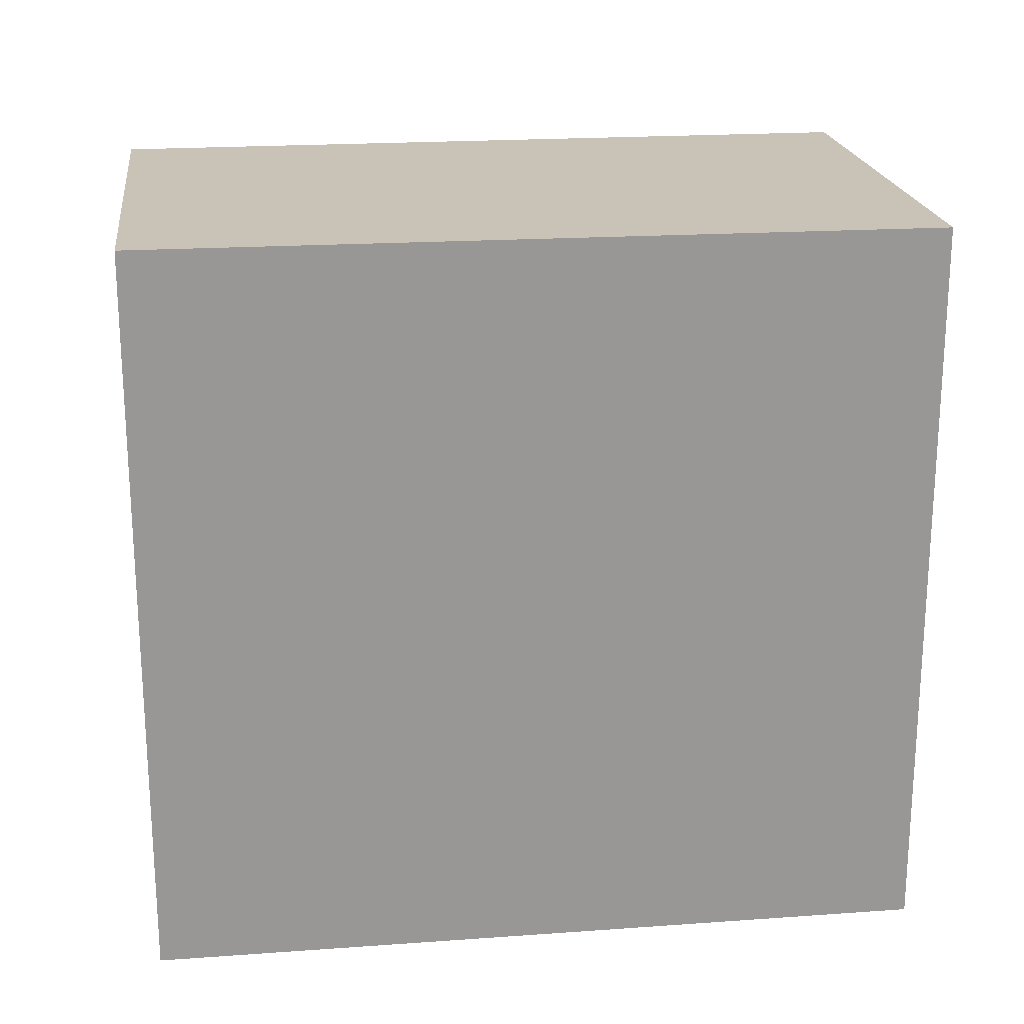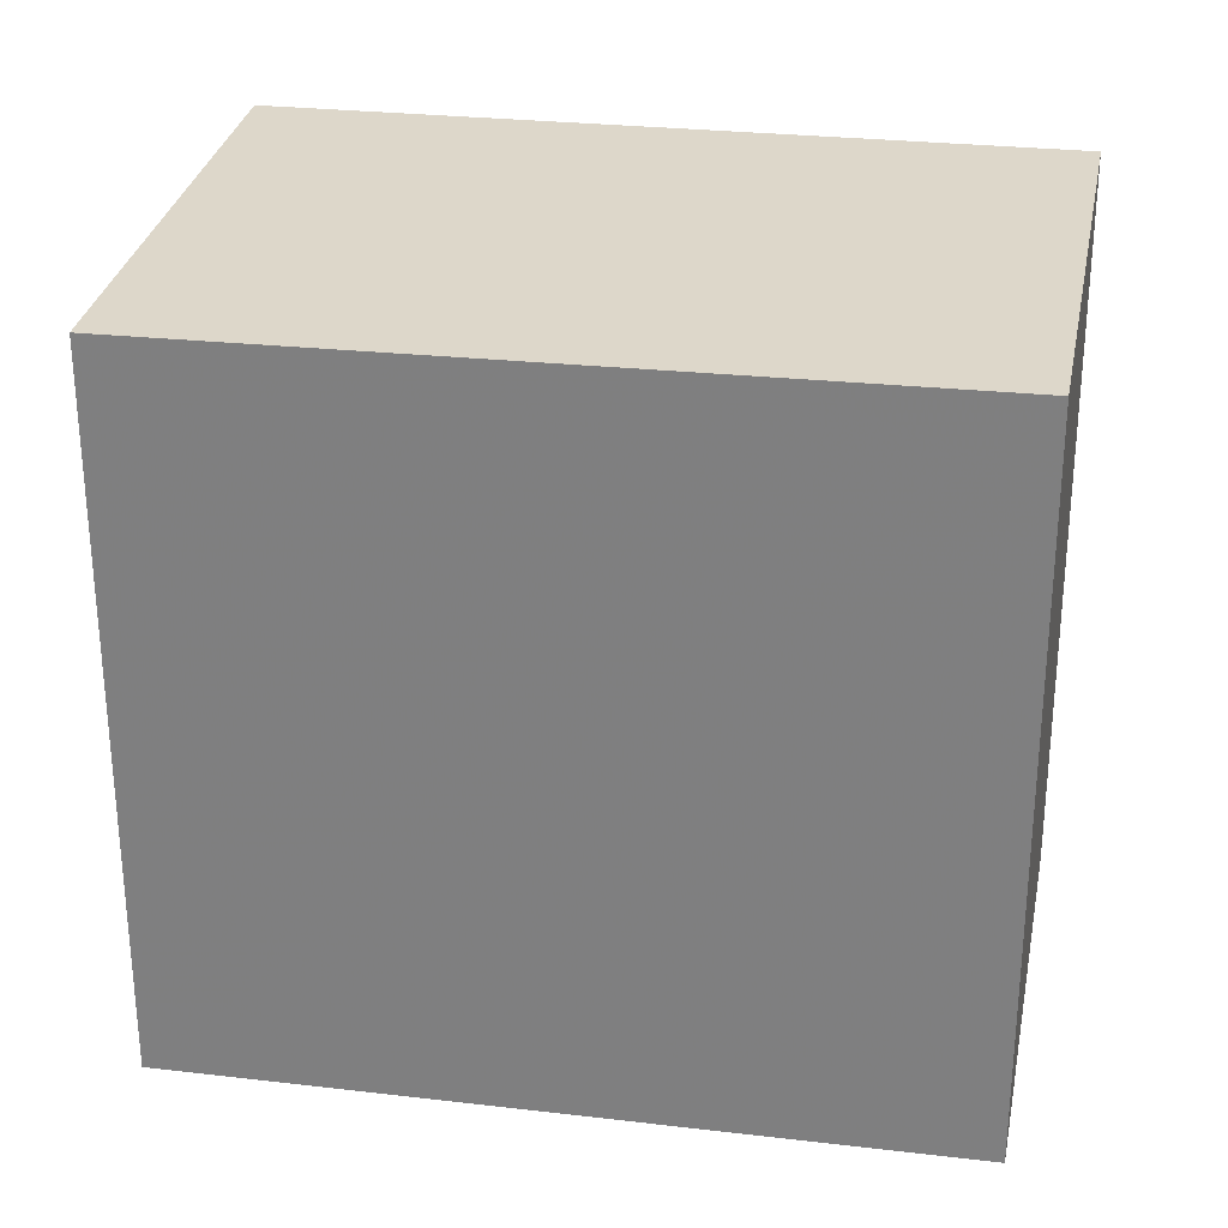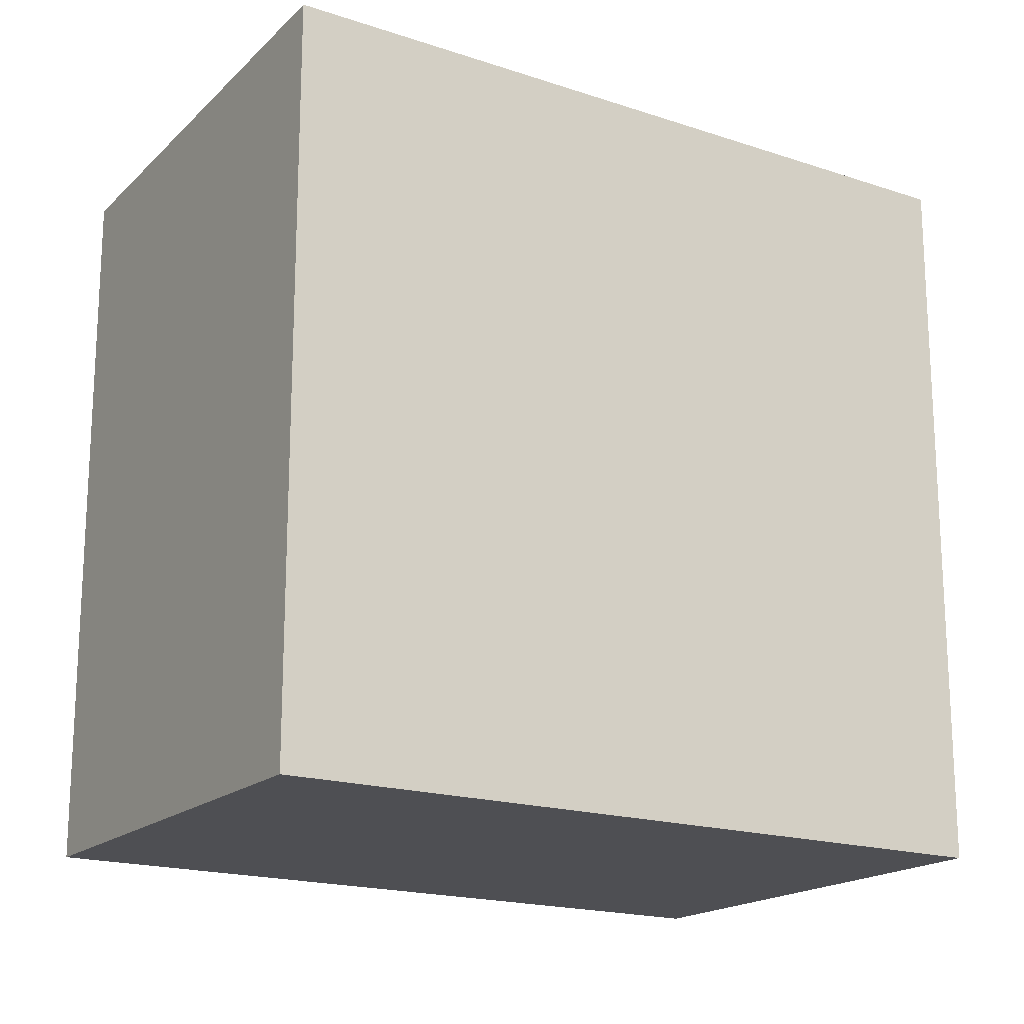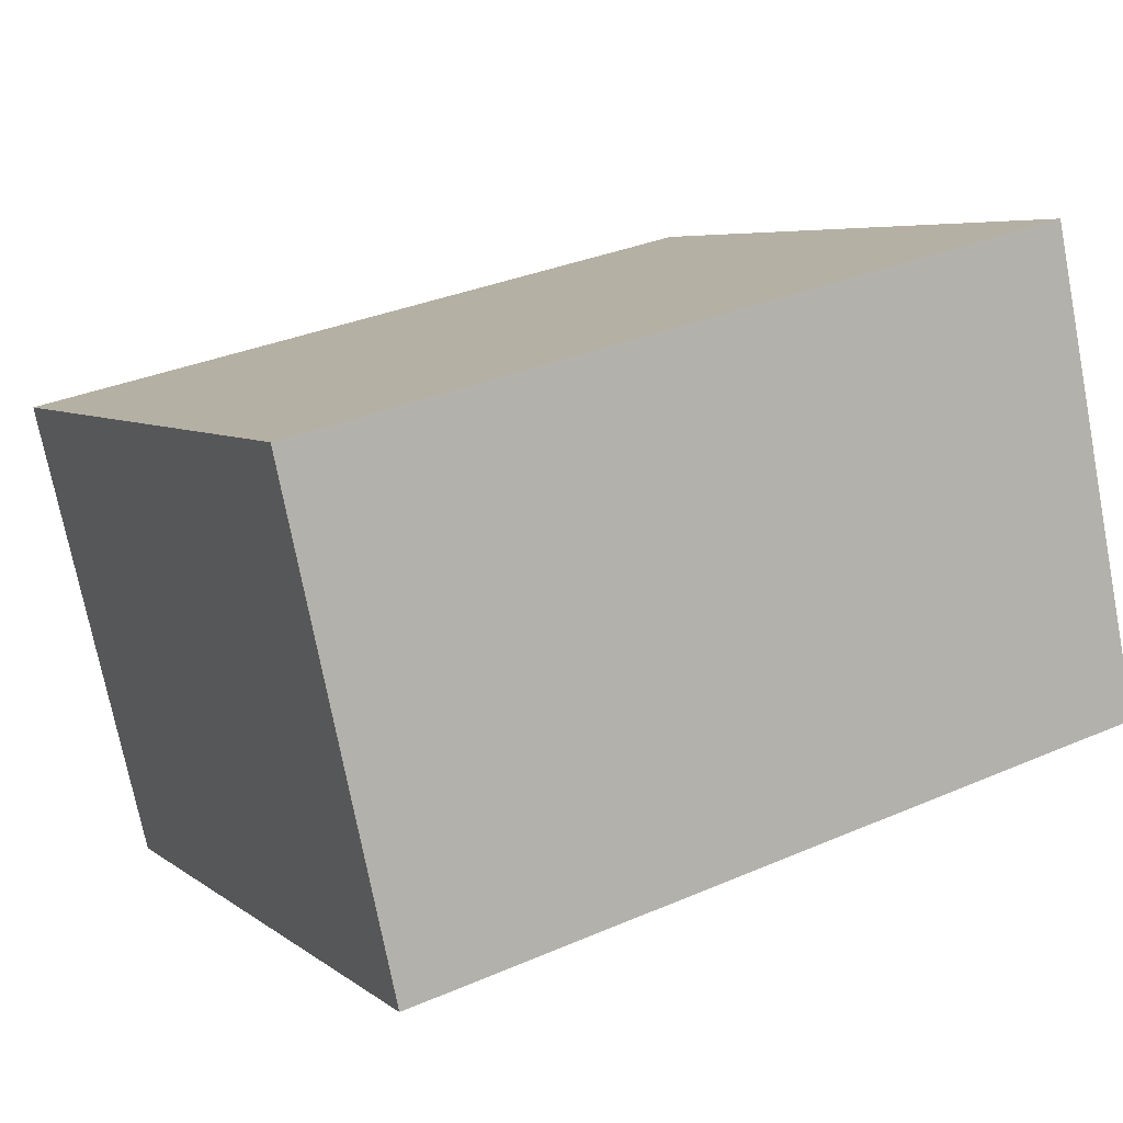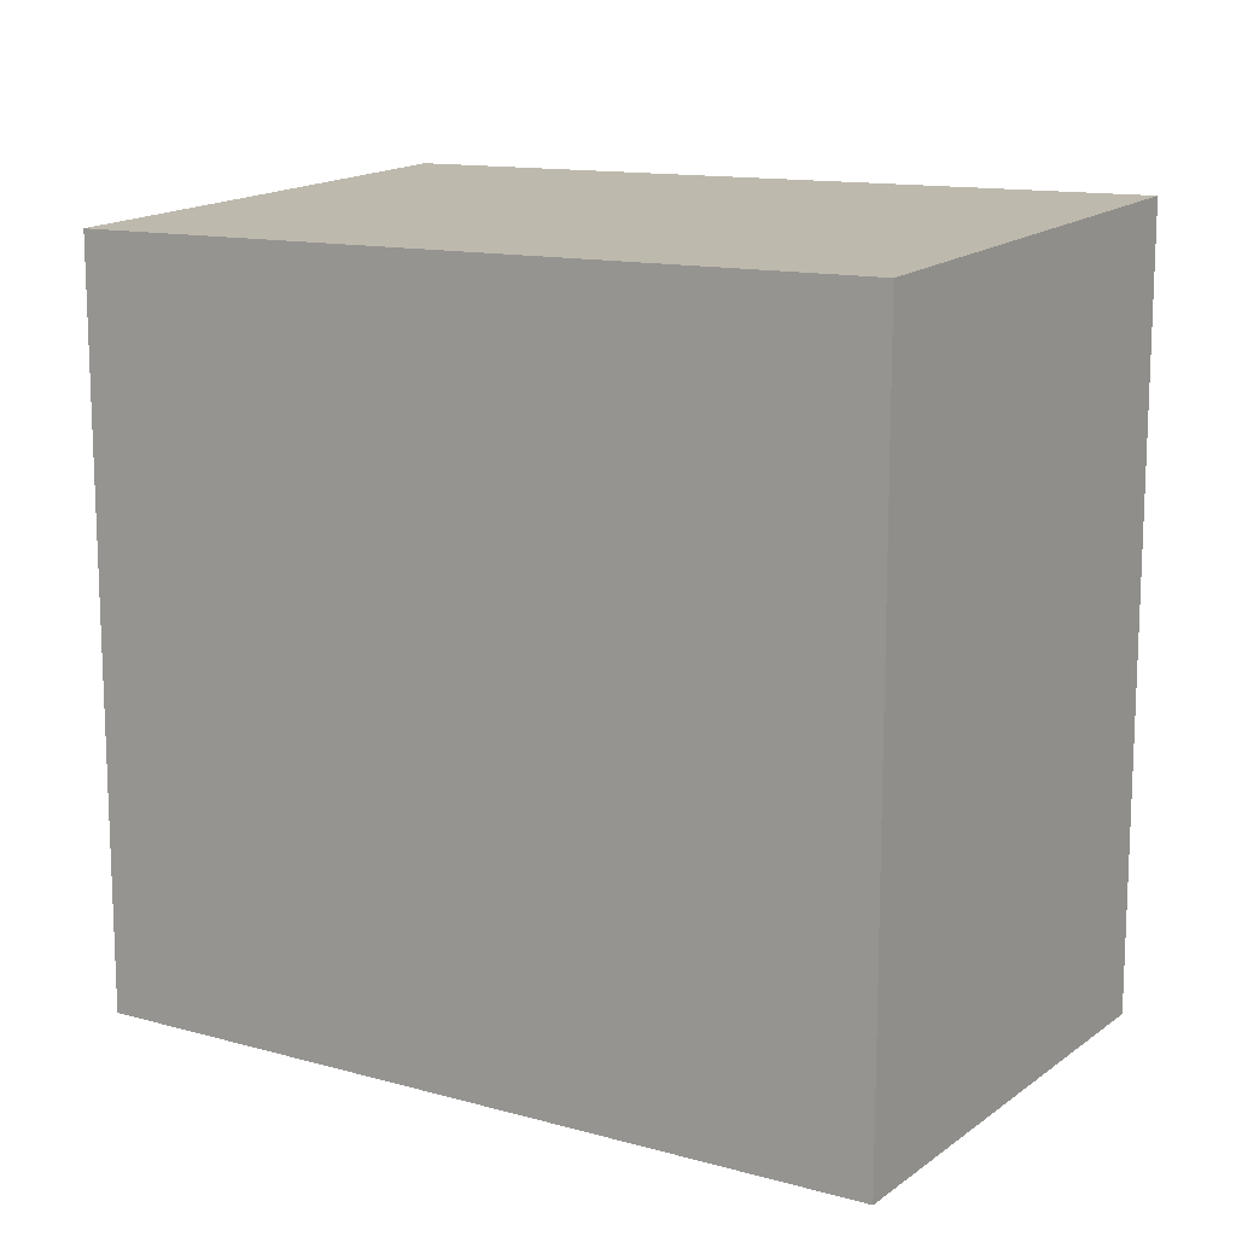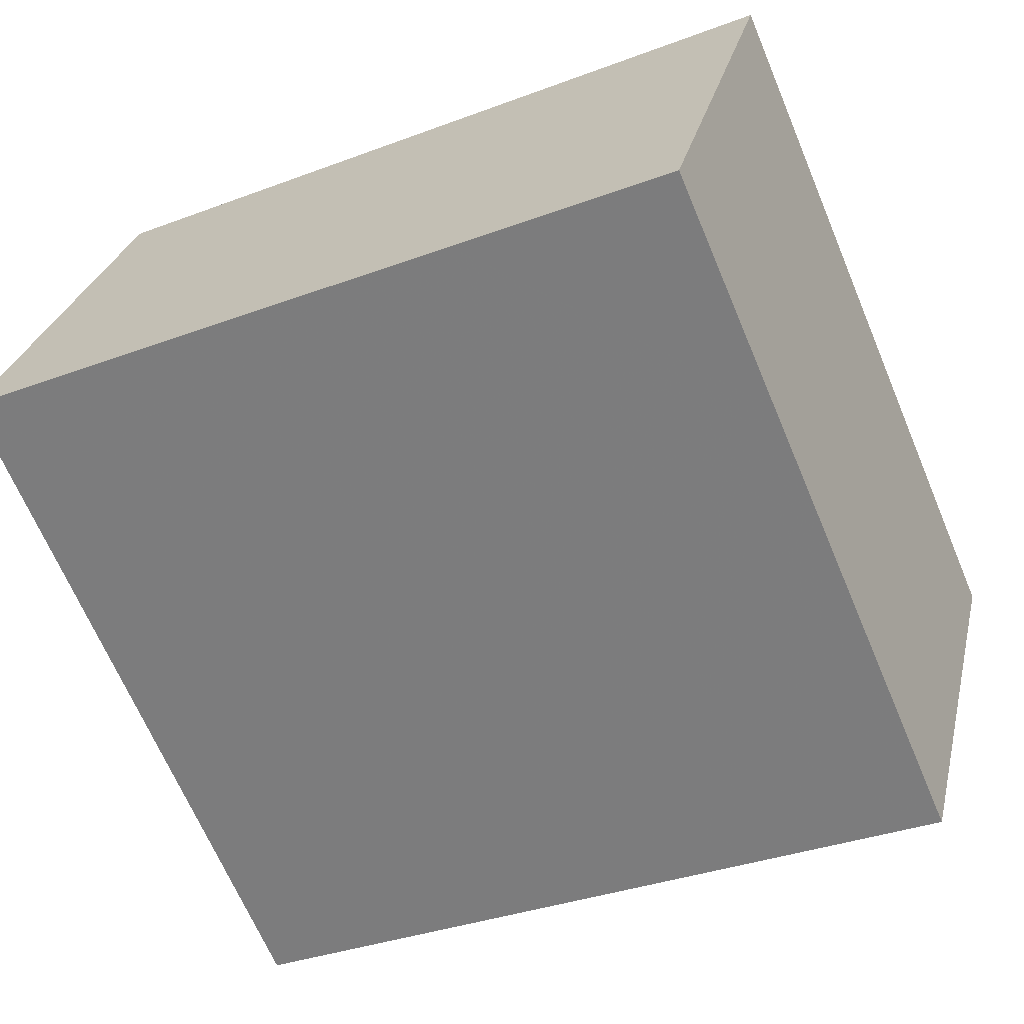
<metadata>
{"format":"obj","ext":"obj","renderer":"f3d","projection":"perspective","resolution":1024,"background":"white","views":[{"elev":22.1,"azim":-173.5,"up":"+Z"},{"elev":28.6,"azim":24.4,"up":"+Z"},{"elev":-18.1,"azim":161.4,"up":"+Z"},{"elev":5.8,"azim":-25.9,"up":"+Y"},{"elev":13.5,"azim":46.3,"up":"+Z"},{"elev":-67.2,"azim":-157.1,"up":"+Y"}]}
</metadata>
<code>
v -2073 -2674 2.75
v -2070 -2674 2.77
v -2070 -2676 2.687
v -2072 -2676 2.665
v -2070 -2674 2.77
v -2073 -2674 2.75
v -2073 -2674 -4.441e-16
v -2070 -2674 0
v -2070 -2676 2.687
v -2070 -2674 2.77
v -2070 -2674 0
v -2070 -2676 4.441e-16
v -2072 -2676 2.665
v -2070 -2676 2.687
v -2070 -2676 4.441e-16
v -2072 -2676 0
v -2073 -2674 2.75
v -2072 -2676 2.665
v -2072 -2676 0
v -2073 -2674 -4.441e-16
v -2073 -2674 0
v -2070 -2674 0
v -2070 -2676 0
v -2072 -2676 0
f 2 3 4 1
f 6 7 8 5
f 10 11 12 9
f 14 15 16 13
f 18 19 20 17
f 22 23 24 21

</code>
